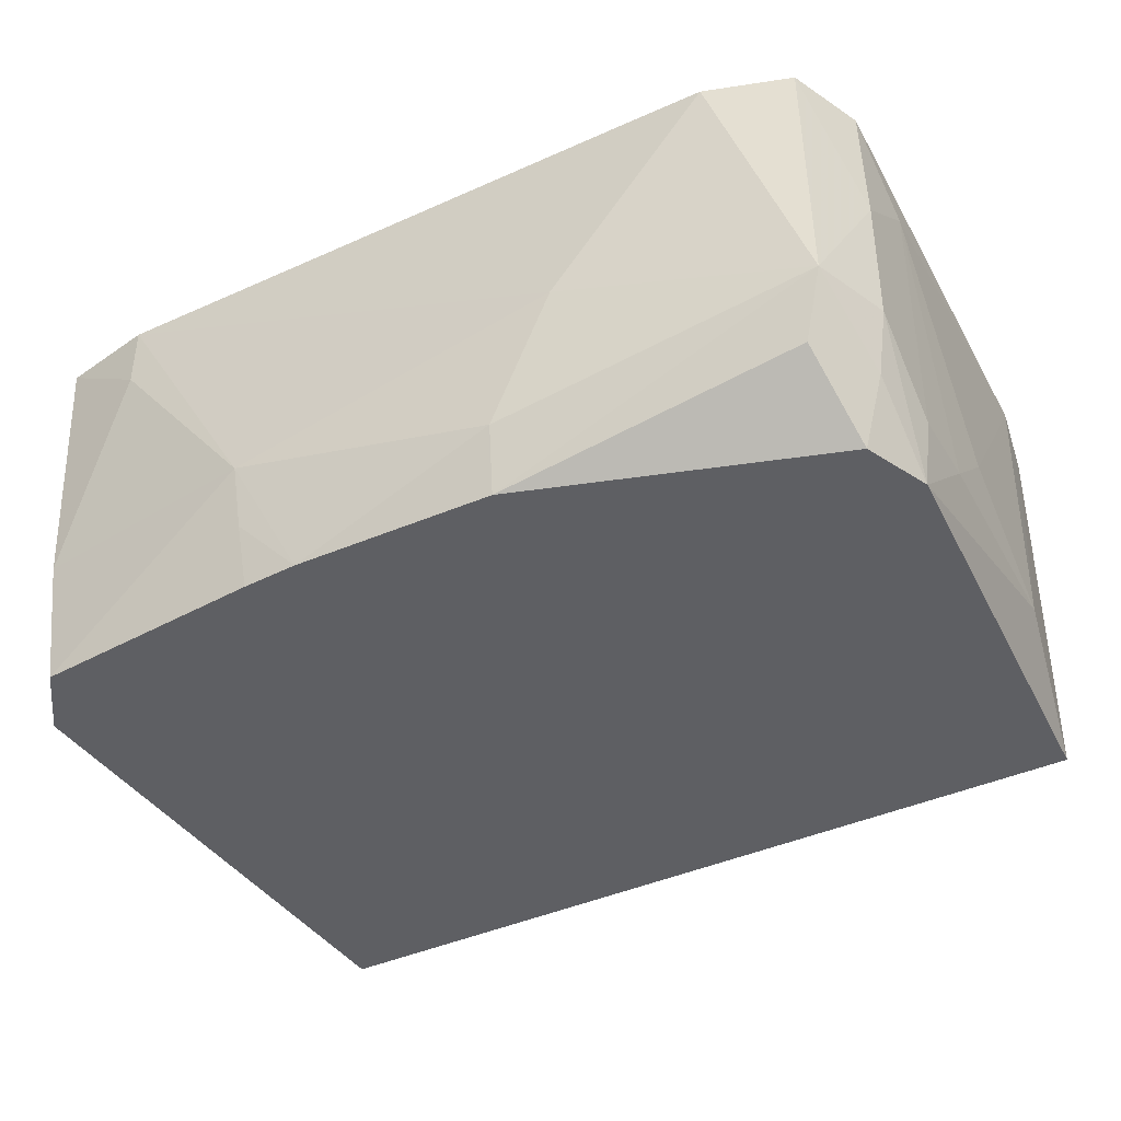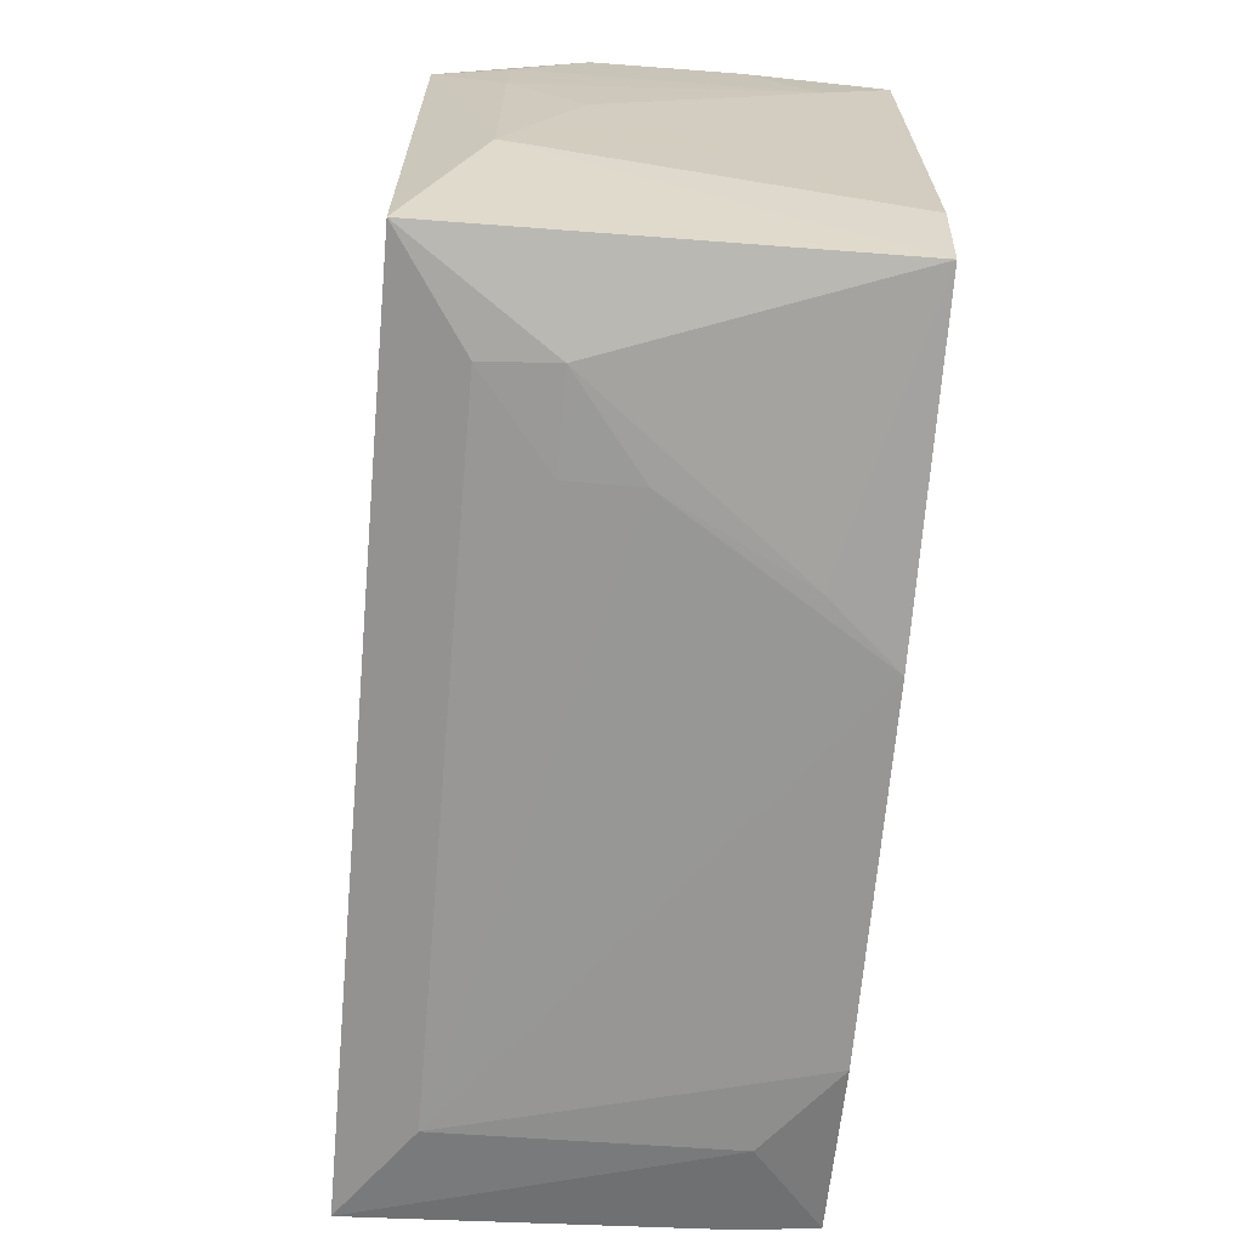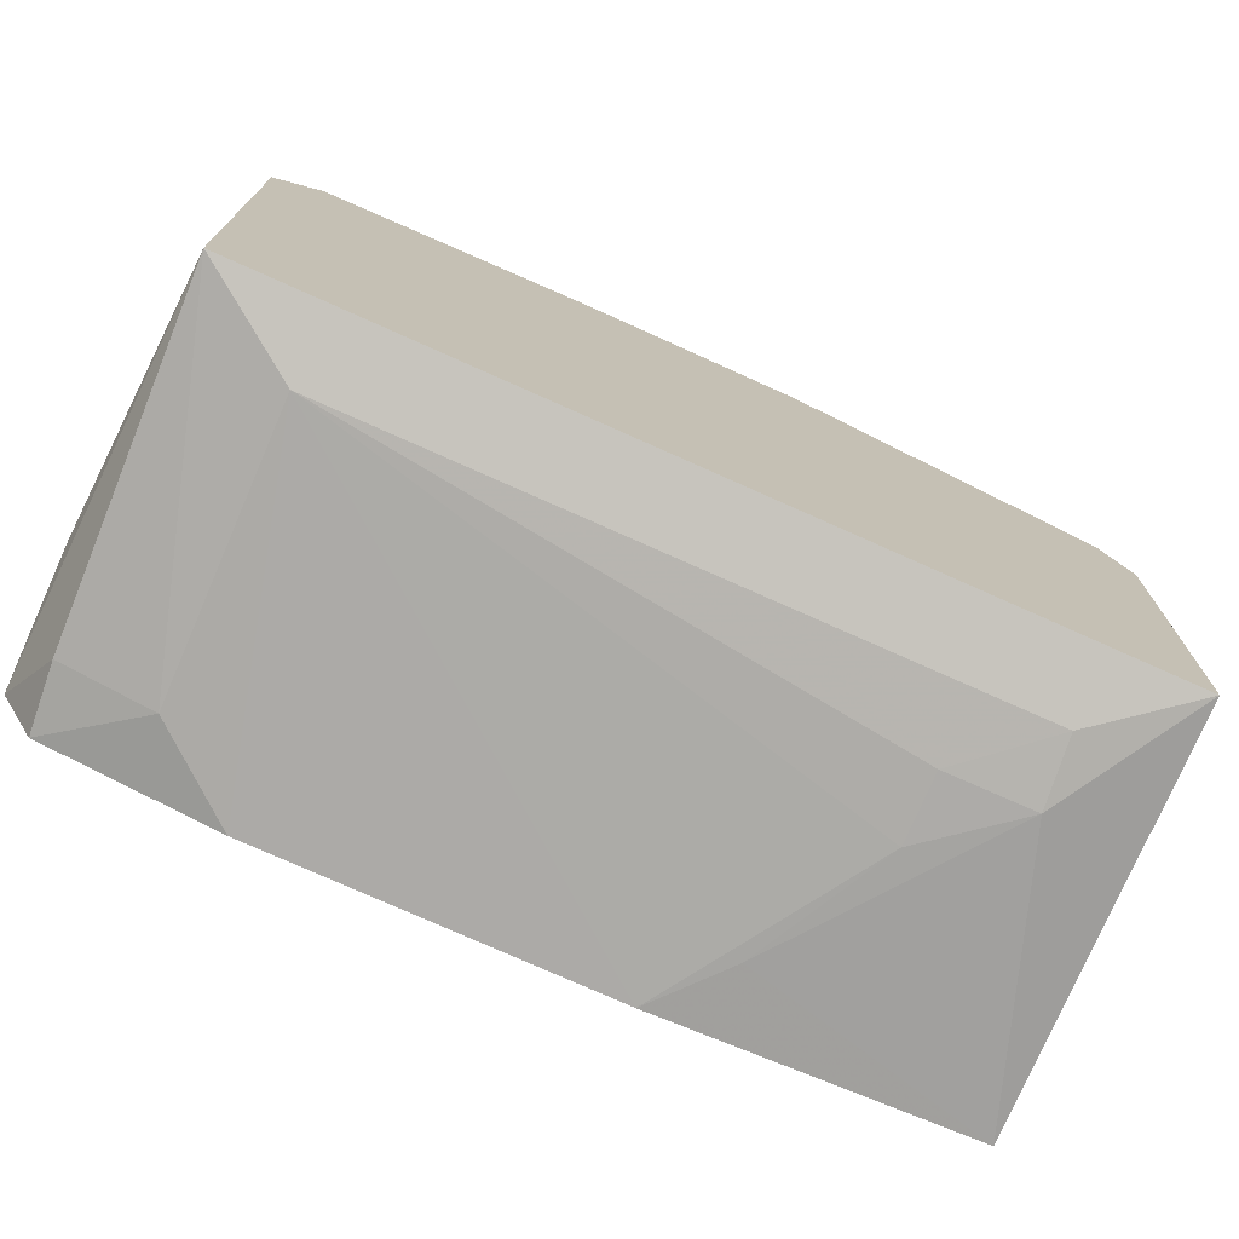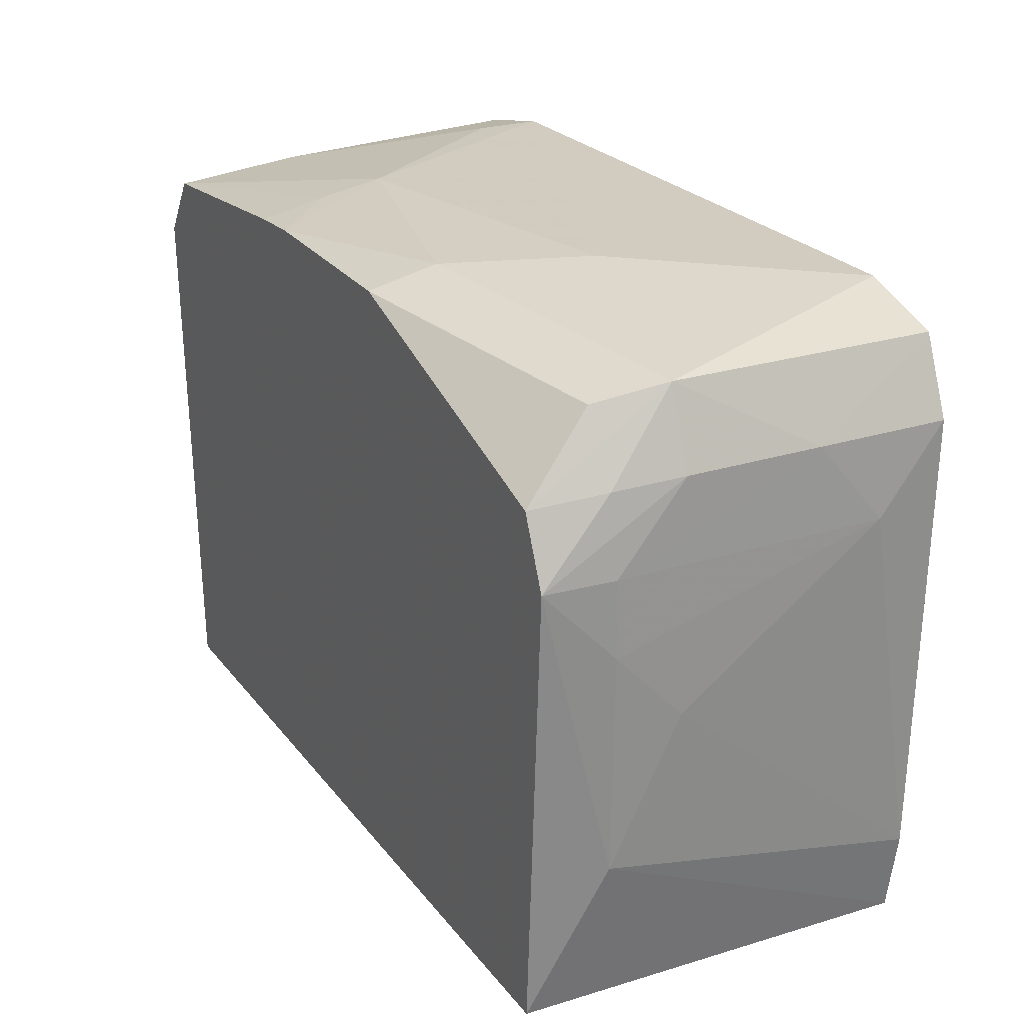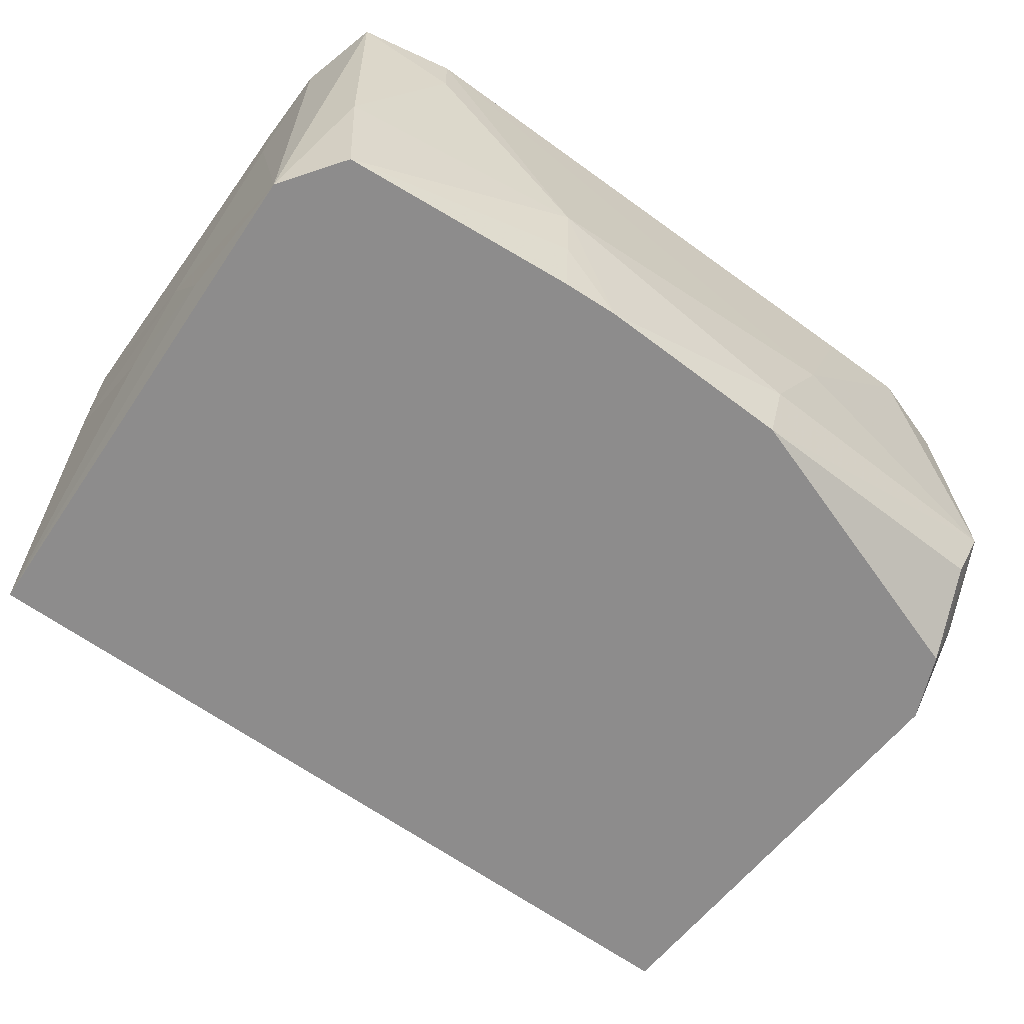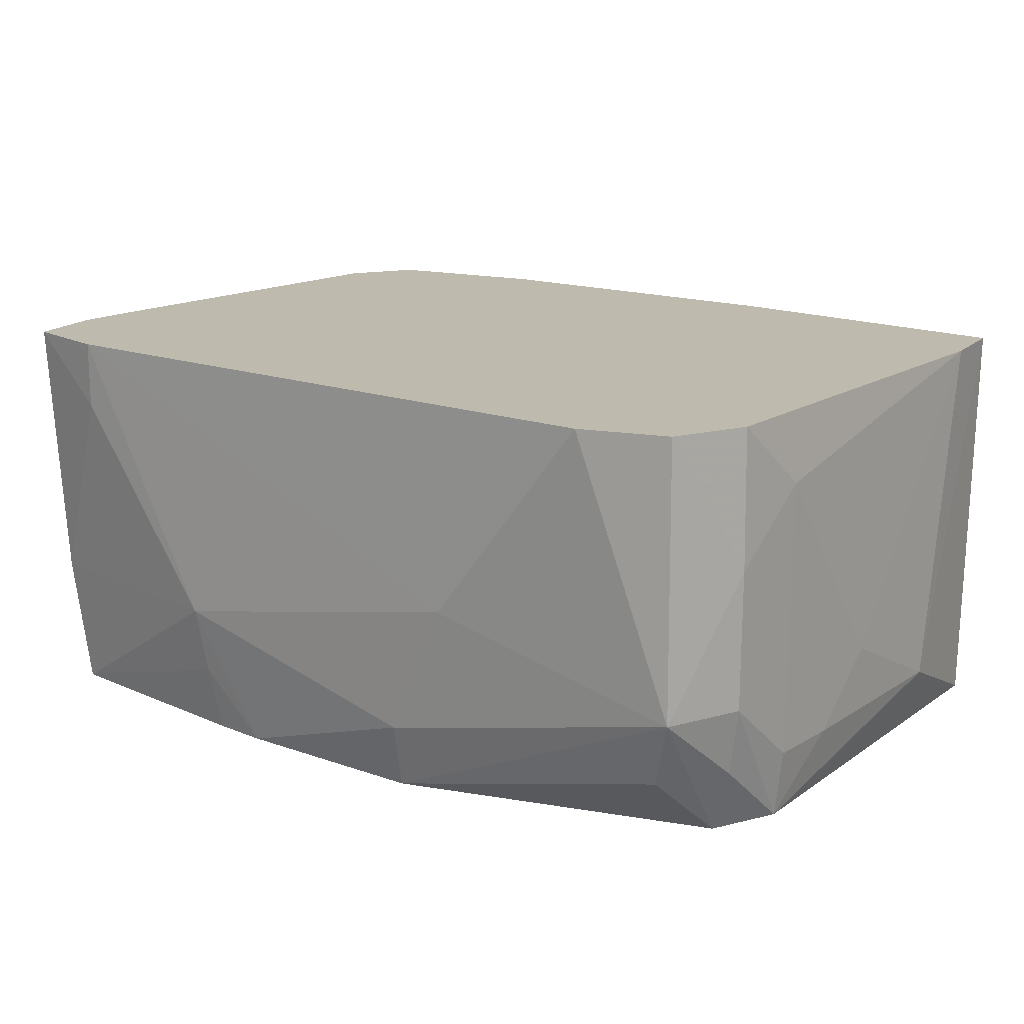
<metadata>
{"format":"obj","ext":"obj","renderer":"f3d","projection":"perspective","resolution":1024,"background":"white","views":[{"elev":-41.3,"azim":-151.6,"up":"+Z"},{"elev":-68.4,"azim":-95.0,"up":"+Y"},{"elev":-75.8,"azim":155.9,"up":"+Y"},{"elev":24.3,"azim":-117.9,"up":"+Y"},{"elev":-64.3,"azim":143.7,"up":"+Z"},{"elev":15.4,"azim":-141.9,"up":"+Z"}]}
</metadata>
<code>
v 0.07922 0.01193 -0.02747
v 0.08411 0.04211 -0.02747
v 0.07562 0.05412 -0.02747
v 0.03031 0.05823 -0.02747
v 0.01965 0.05881 -0.02747
v -0.01869 0.05806 -0.02747
v -0.07706 0.03888 -0.02747
v -0.08251 0.02636 -0.02747
v -0.07923 0.01205 -0.02747
v -0.0783 -0.02612 -0.02747
v -0.078 -0.05749 -0.02747
v 0.08017 -0.05855 -0.02747
v 0.07545 -0.03882 -0.02747
v 0.08432 0.01274 -0.01466
v 0.03146 0.06049 -0.01466
v -0.01979 0.06145 -0.01466
v -0.07408 0.05352 -0.01466
v -0.08171 0.04126 -0.01466
v -0.08439 0.02698 -0.01466
v -0.08464 0.0129 -0.01466
v -0.08379 -0.0279 -0.01466
v -0.06003 -0.06094 -0.01466
v -0.04359 -0.06105 -0.01466
v -0.009261 -0.06129 -0.01466
v 0.06156 -0.06176 -0.01466
v 0.07822 0.05601 -0.001854
v 0.03247 0.06247 -0.001854
v -0.07848 0.05672 -0.001854
v -0.08403 0.04244 -0.001854
v -0.08479 -0.00056 -0.001854
v -0.06118 -0.0621 -0.001854
v -0.04454 -0.06235 -0.001854
v 0.08426 -0.01385 -0.001854
v 0.08494 -0.00056 0.01095
v -0.03177 0.0625 0.01095
v -0.0447 -0.06258 0.01095
v 0.08496 0.01284 0.02376
v -0.08432 0.04259 0.02376
v 0.08398 -0.04317 0.02376
v 0.08495 0.02692 0.03656
v 0.06233 0.06141 0.03656
v -0.08496 0.02716 0.03656
v -0.03121 -0.06252 0.03656
v 0.06098 -0.06119 0.03656
v 0.07816 -0.05709 0.03656
v 0.08487 0.0269 0.04937
v 0.08467 0.0424 0.04937
v 0.08061 0.05775 0.04937
v 0.06236 0.06145 0.04937
v -0.04483 0.06163 0.04937
v -0.0618 0.0616 0.04937
v -0.07798 0.05636 0.04937
v -0.08386 0.04235 0.04937
v -0.08184 -0.04244 0.04937
v -0.07909 -0.05828 0.04937
v -0.01982 -0.06267 0.04937
v 0.04502 -0.06203 0.04937
v 0.07715 -0.05635 0.04937
v 0.08415 -0.04326 0.04937
f 59 58 45
f 45 12 59
f 13 12 11
f 11 12 25
f 25 57 56
f 11 55 21
f 58 57 44
f 45 58 44
f 57 25 44
f 44 12 45
f 44 25 12
f 47 2 48
f 31 55 11
f 2 12 1
f 12 13 1
f 10 13 11
f 14 12 2
f 14 33 12
f 39 59 12
f 12 33 39
f 3 1 4
f 2 1 3
f 50 51 52
f 56 55 43
f 55 31 43
f 36 25 56
f 56 43 36
f 36 43 31
f 22 31 11
f 33 14 34
f 34 2 37
f 34 14 2
f 37 46 34
f 34 39 33
f 34 46 59
f 59 39 34
f 54 53 42
f 54 21 55
f 48 2 26
f 2 3 26
f 38 53 52
f 42 53 38
f 27 26 3
f 47 46 40
f 40 46 37
f 37 2 40
f 2 47 40
f 25 36 32
f 32 36 31
f 31 22 32
f 5 9 7
f 7 6 5
f 17 6 7
f 28 38 52
f 29 38 28
f 52 51 28
f 17 7 28
f 28 6 17
f 19 20 42
f 42 38 19
f 19 38 29
f 15 4 5
f 5 27 15
f 15 3 4
f 15 27 3
f 16 27 5
f 5 6 16
f 6 28 16
f 51 50 35
f 27 16 35
f 50 49 35
f 35 49 27
f 35 28 51
f 35 16 28
f 25 32 24
f 11 25 24
f 30 20 21
f 21 54 30
f 30 54 42
f 42 20 30
f 29 28 18
f 18 28 7
f 8 7 9
f 20 19 8
f 8 18 7
f 8 19 29
f 29 18 8
f 8 9 10
f 8 10 11
f 11 21 8
f 21 20 8
f 41 49 48
f 48 26 41
f 26 27 41
f 27 49 41
f 23 32 22
f 23 24 32
f 23 22 11
f 11 24 23
f 4 1 9
f 9 1 13
f 5 4 9
f 13 10 9
f 53 54 49
f 49 55 56
f 56 57 49
f 49 47 48
f 49 57 58
f 58 59 49
f 52 53 49
f 49 54 55
f 59 46 49
f 49 50 52
f 49 46 47

</code>
